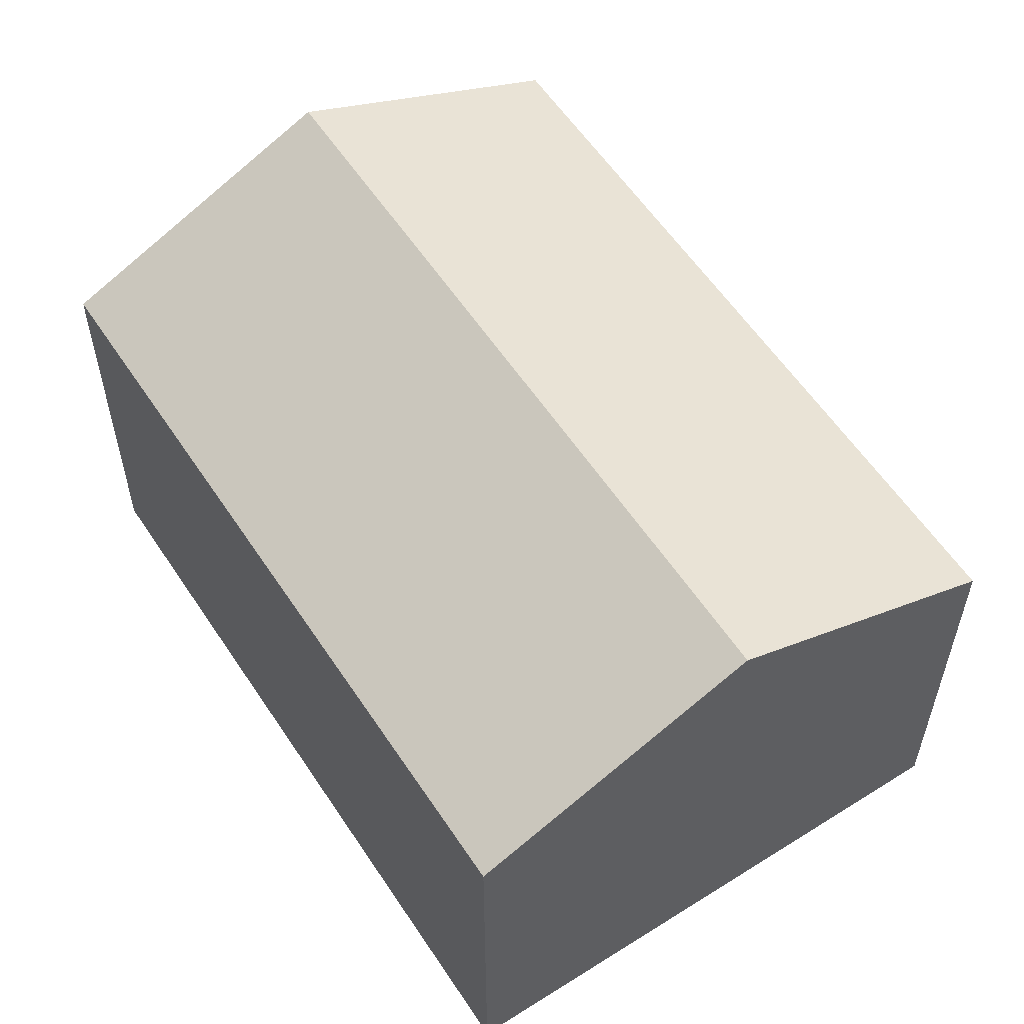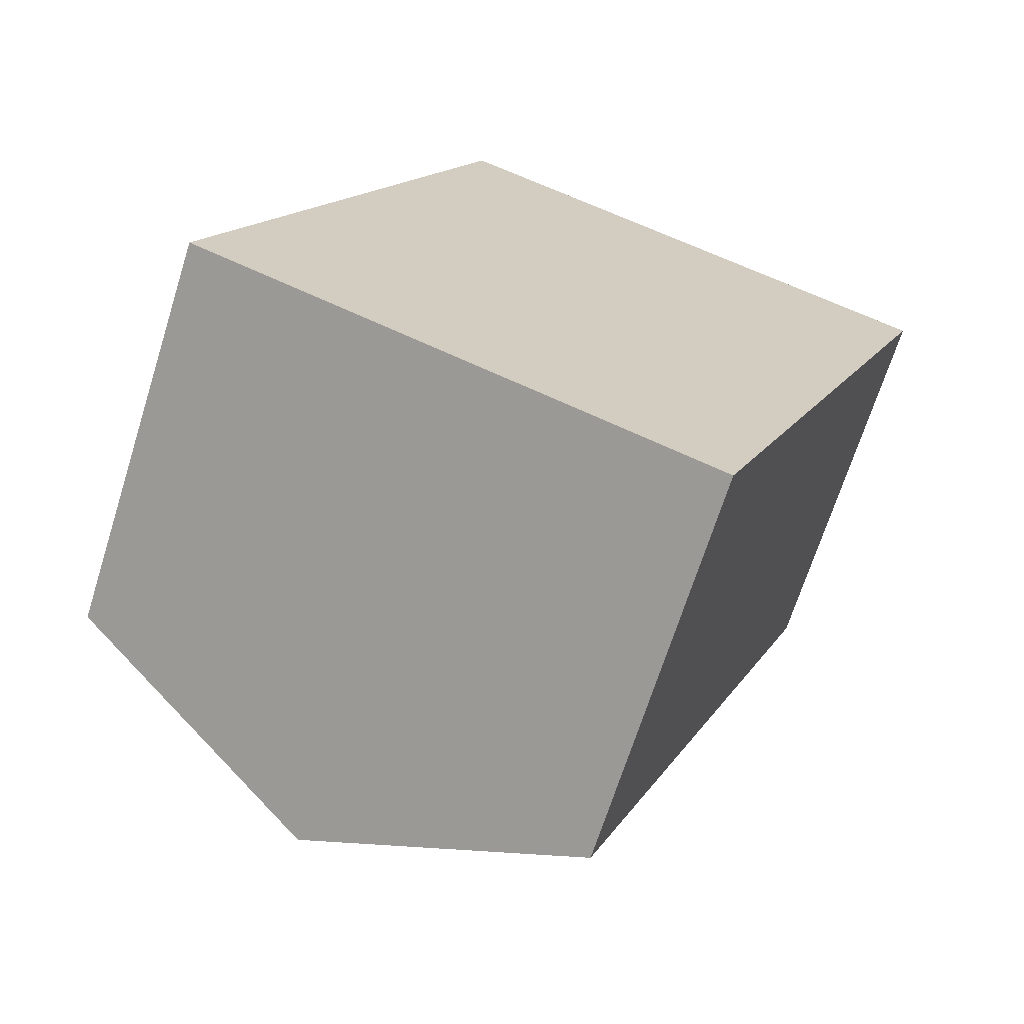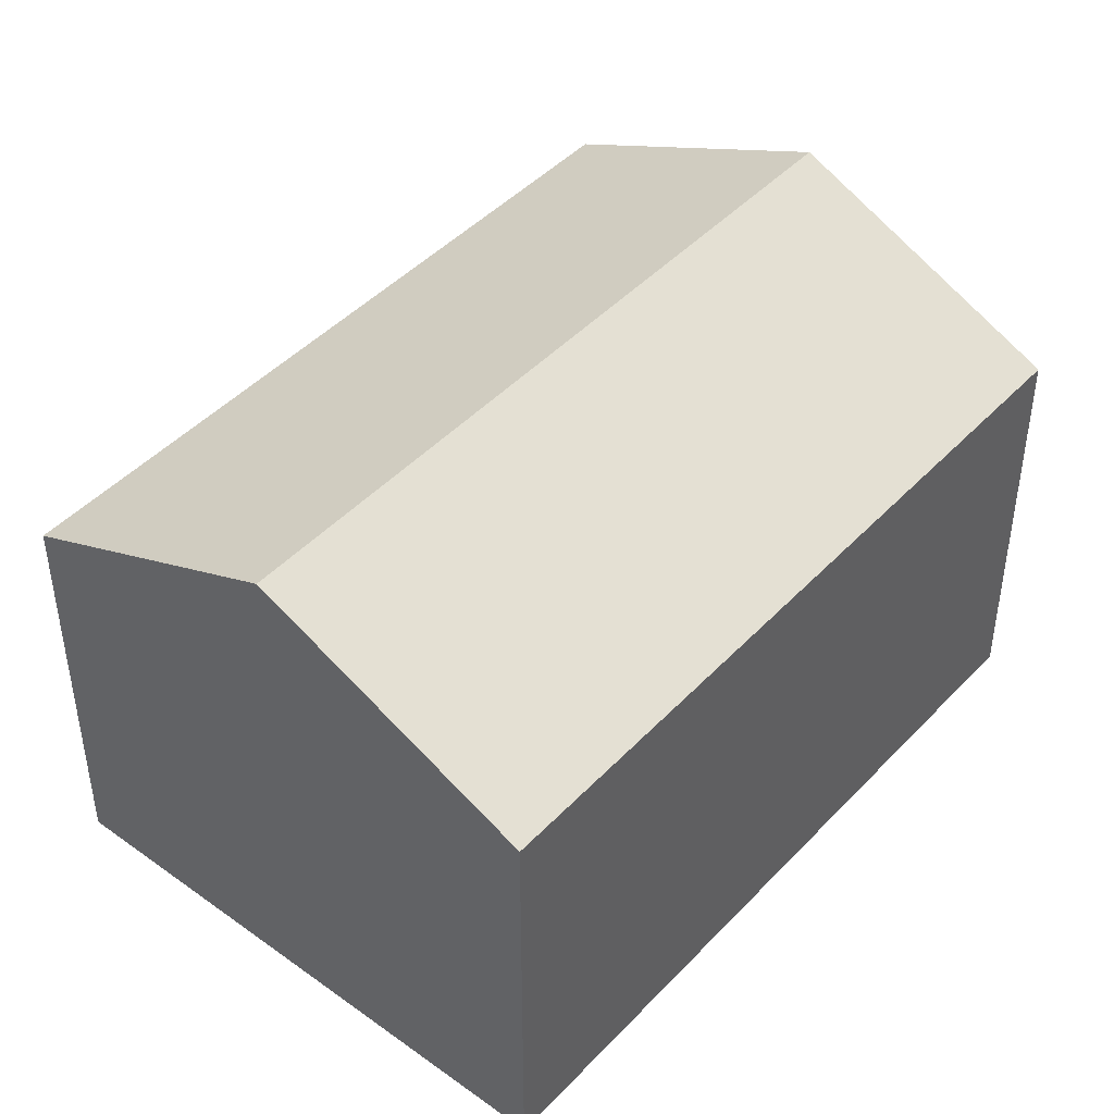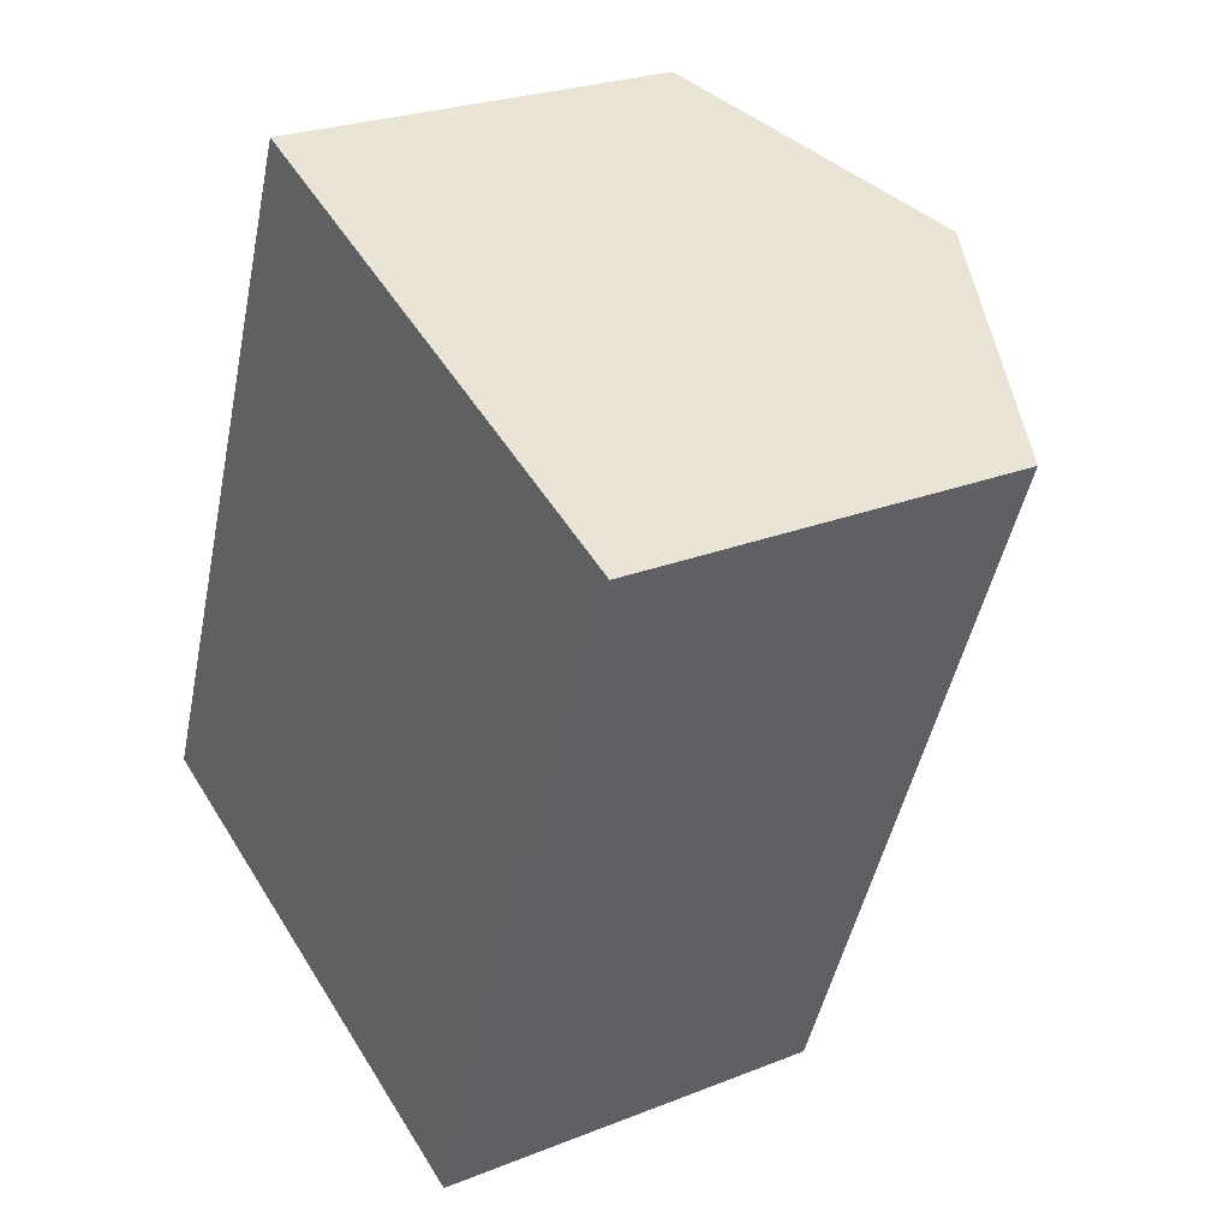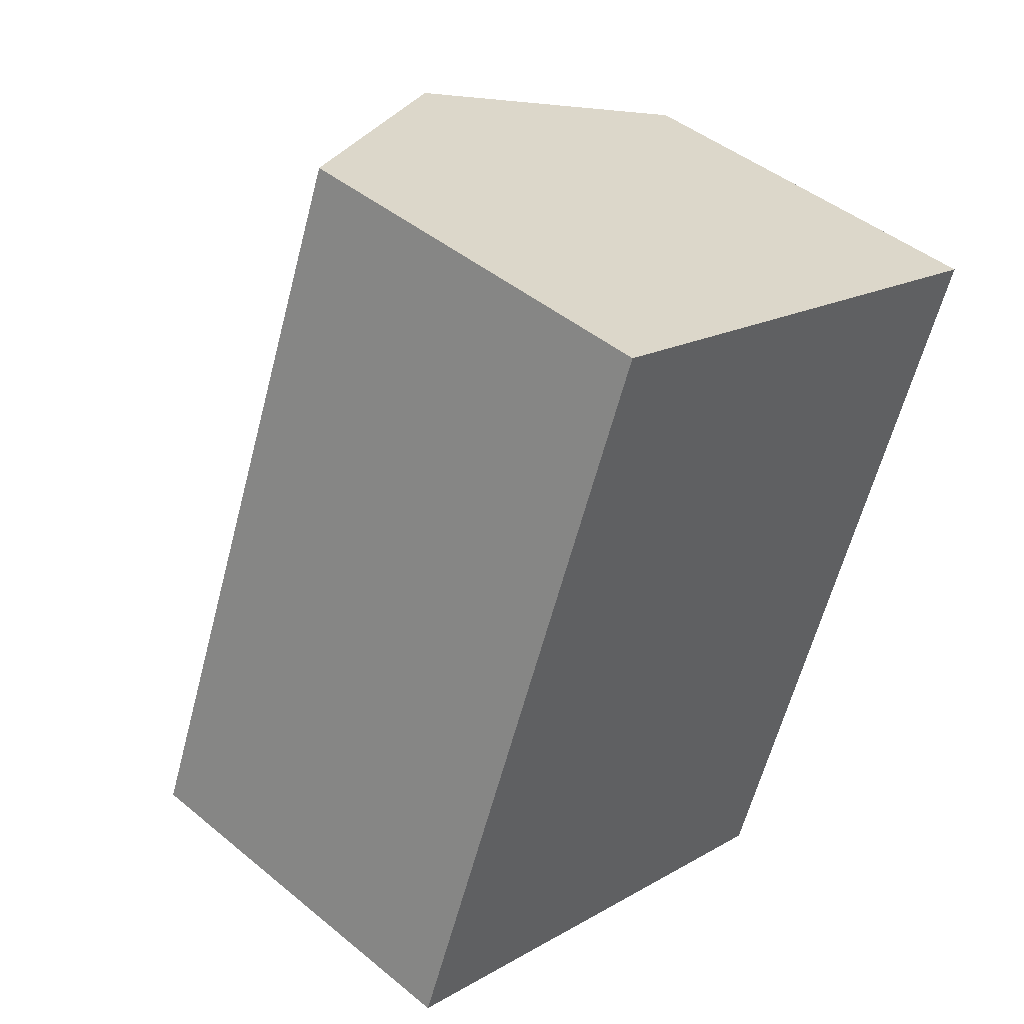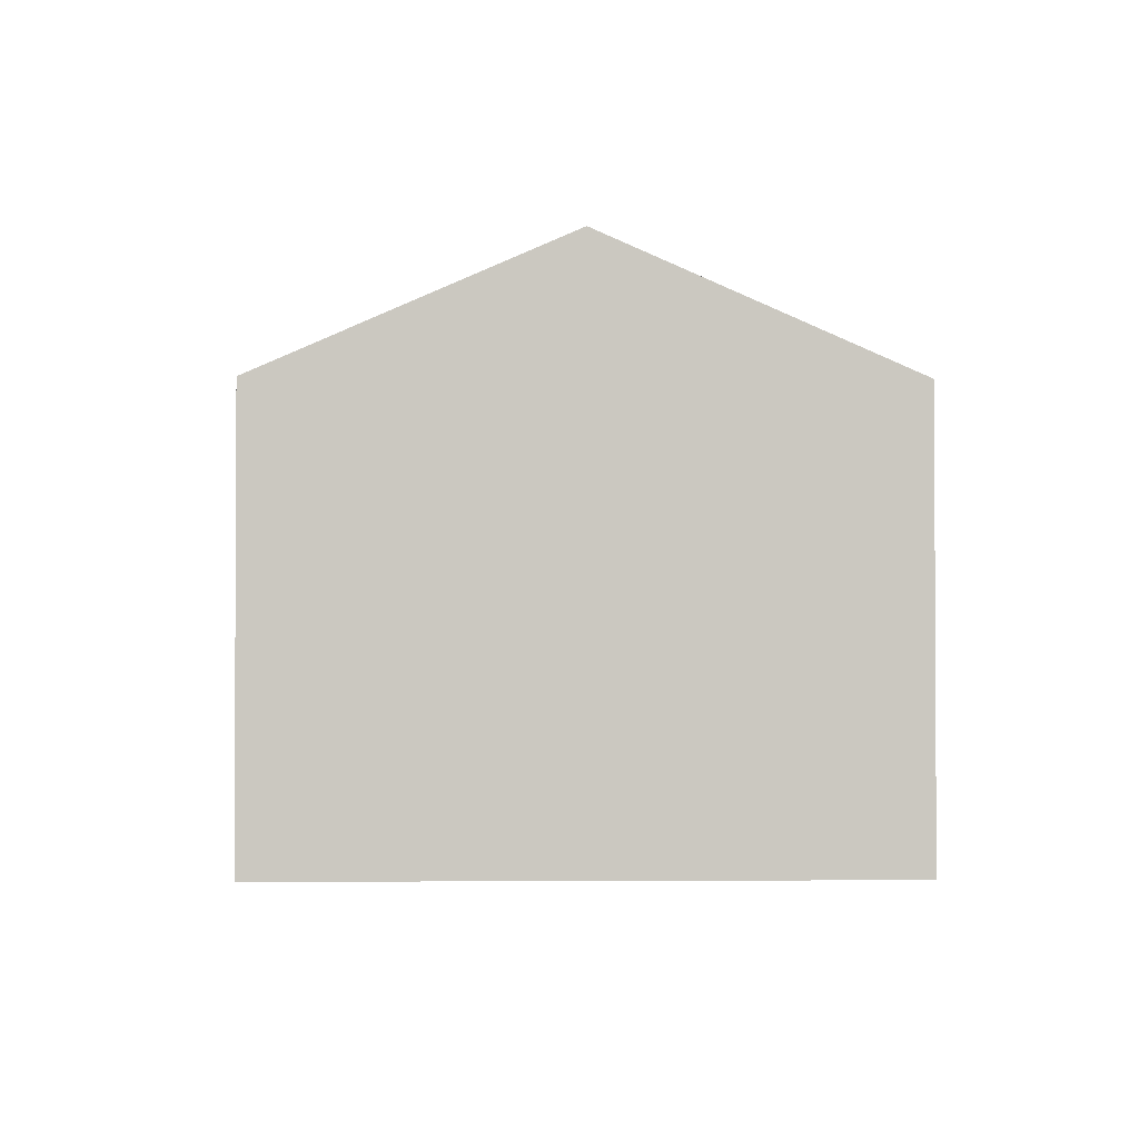
<metadata>
{"format":"obj","ext":"obj","renderer":"f3d","projection":"perspective","resolution":1024,"background":"white","views":[{"elev":58.0,"azim":-11.8,"up":"+Y"},{"elev":-68.6,"azim":-17.5,"up":"+Z"},{"elev":45.1,"azim":61.3,"up":"+Y"},{"elev":25.2,"azim":57.2,"up":"+Z"},{"elev":44.8,"azim":-46.3,"up":"+Z"},{"elev":-2.1,"azim":-160.7,"up":"+Y"}]}
</metadata>
<code>
v  9.027 6.966 -3.536
v  9.328 9.082 10.52
v  13.84 6.965 8.753
v  4.514 9.082 -1.768
v  4.815 6.966 12.29
v  0 6.966 4.265e-16
v  4.815 -7.525e-16 12.29
v  13.84 -5.36e-16 8.753
v  9.328 -6.442e-16 10.52
v  9.027 2.165e-16 -3.536
v  0 0 0
v  4.514 1.083e-16 -1.768
g defaultobject
f 1 2 3
f 2 1 4
f 4 5 2
f 5 4 6
f 7 2 5
f 2 7 3
f 3 7 8
f 8 7 9
f 3 10 1
f 10 3 8
f 10 4 1
f 4 10 6
f 6 10 11
f 11 10 12
f 11 5 6
f 5 11 7
f 9 10 8
f 10 9 7
f 10 7 12
f 12 7 11

</code>
